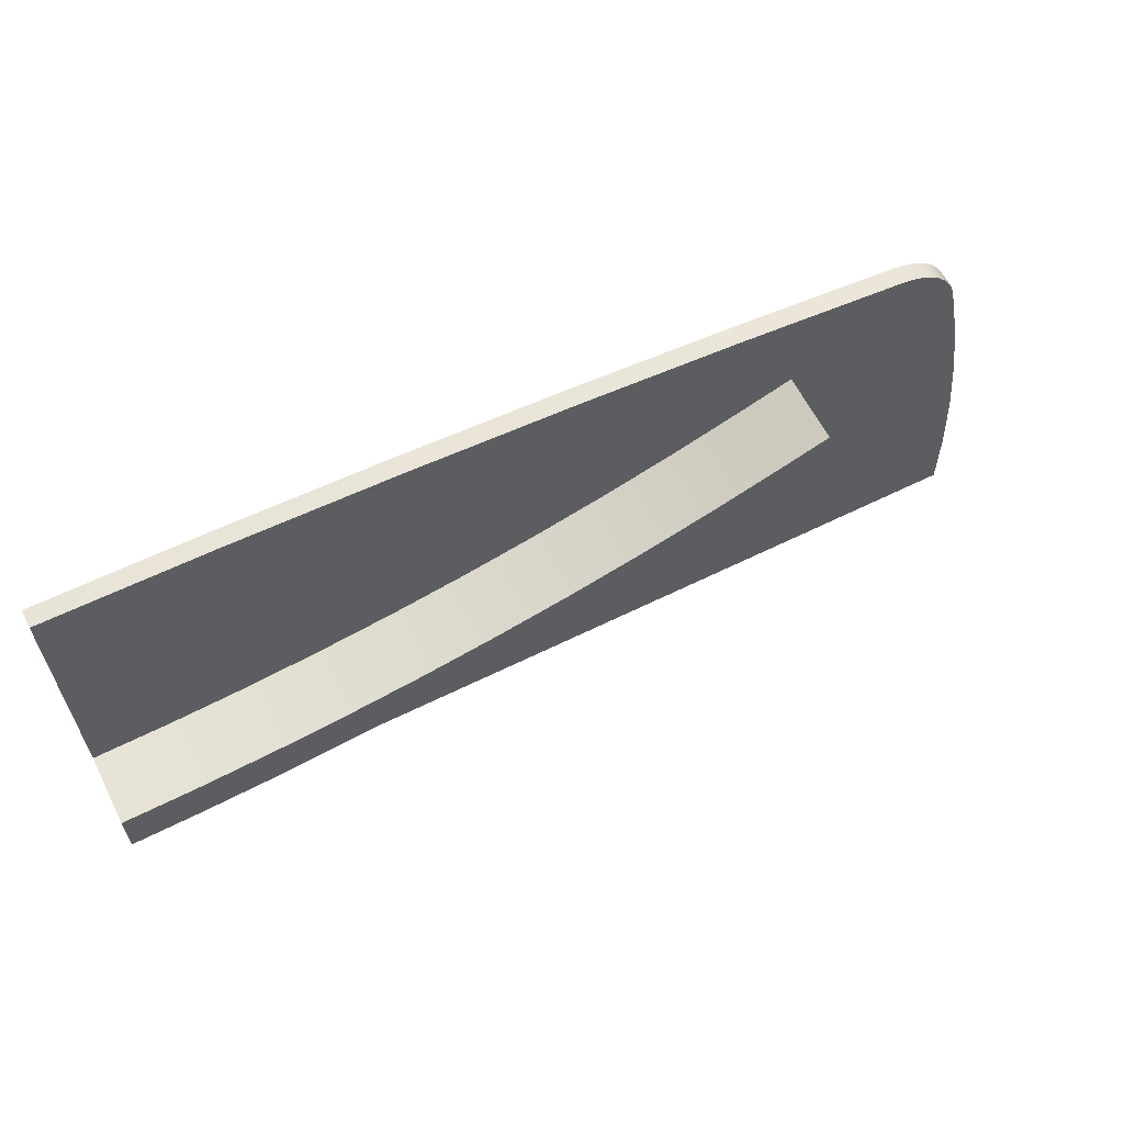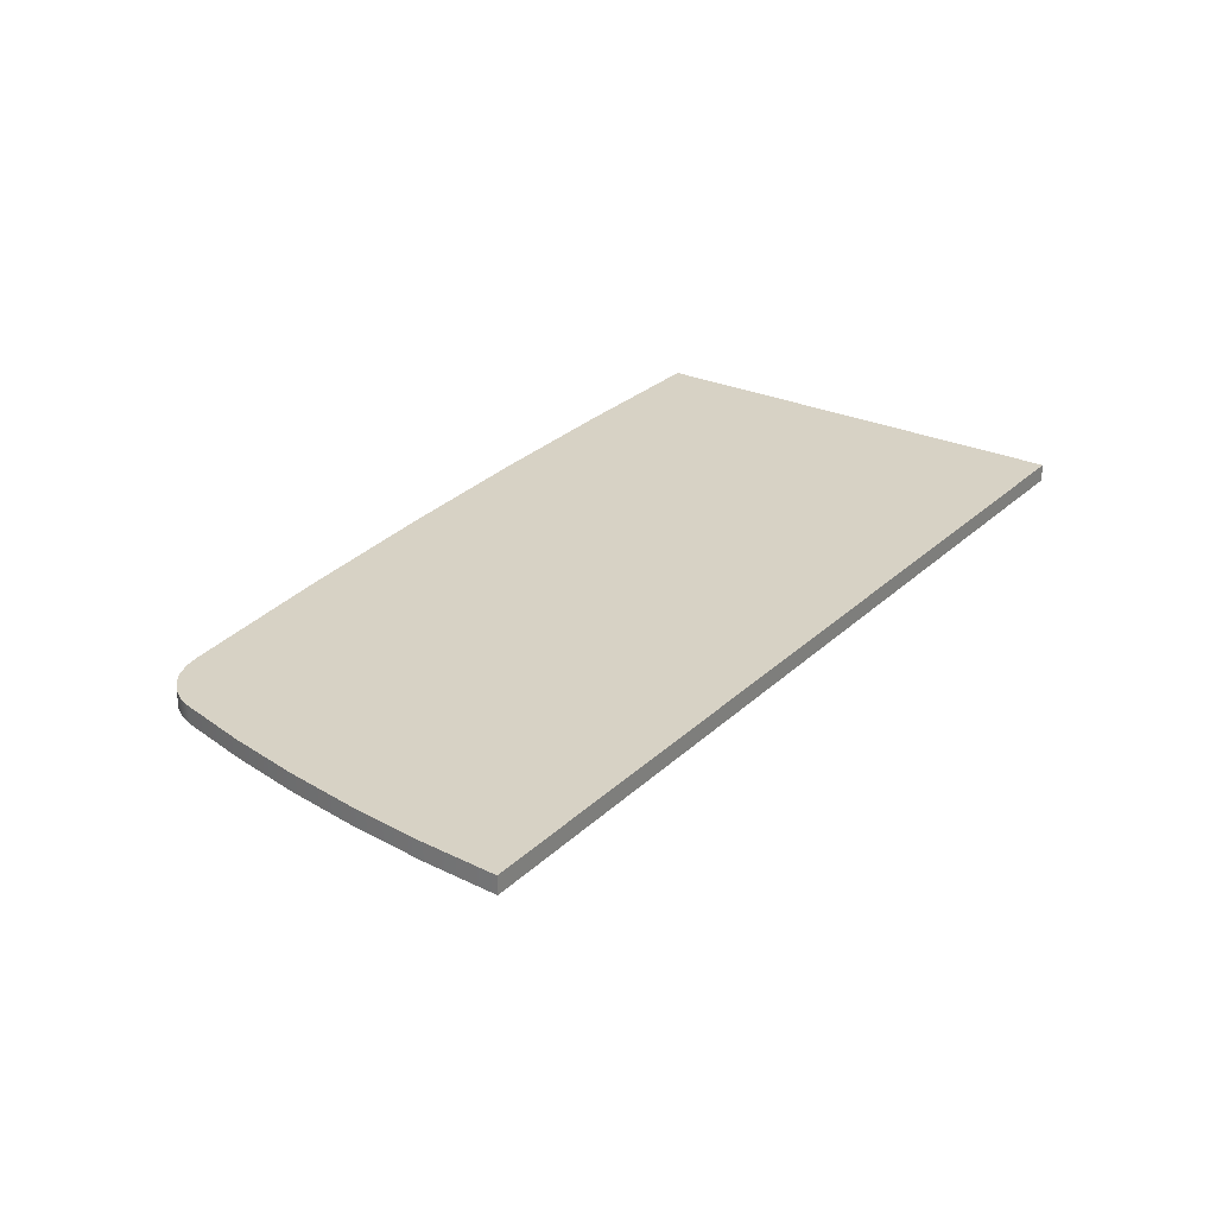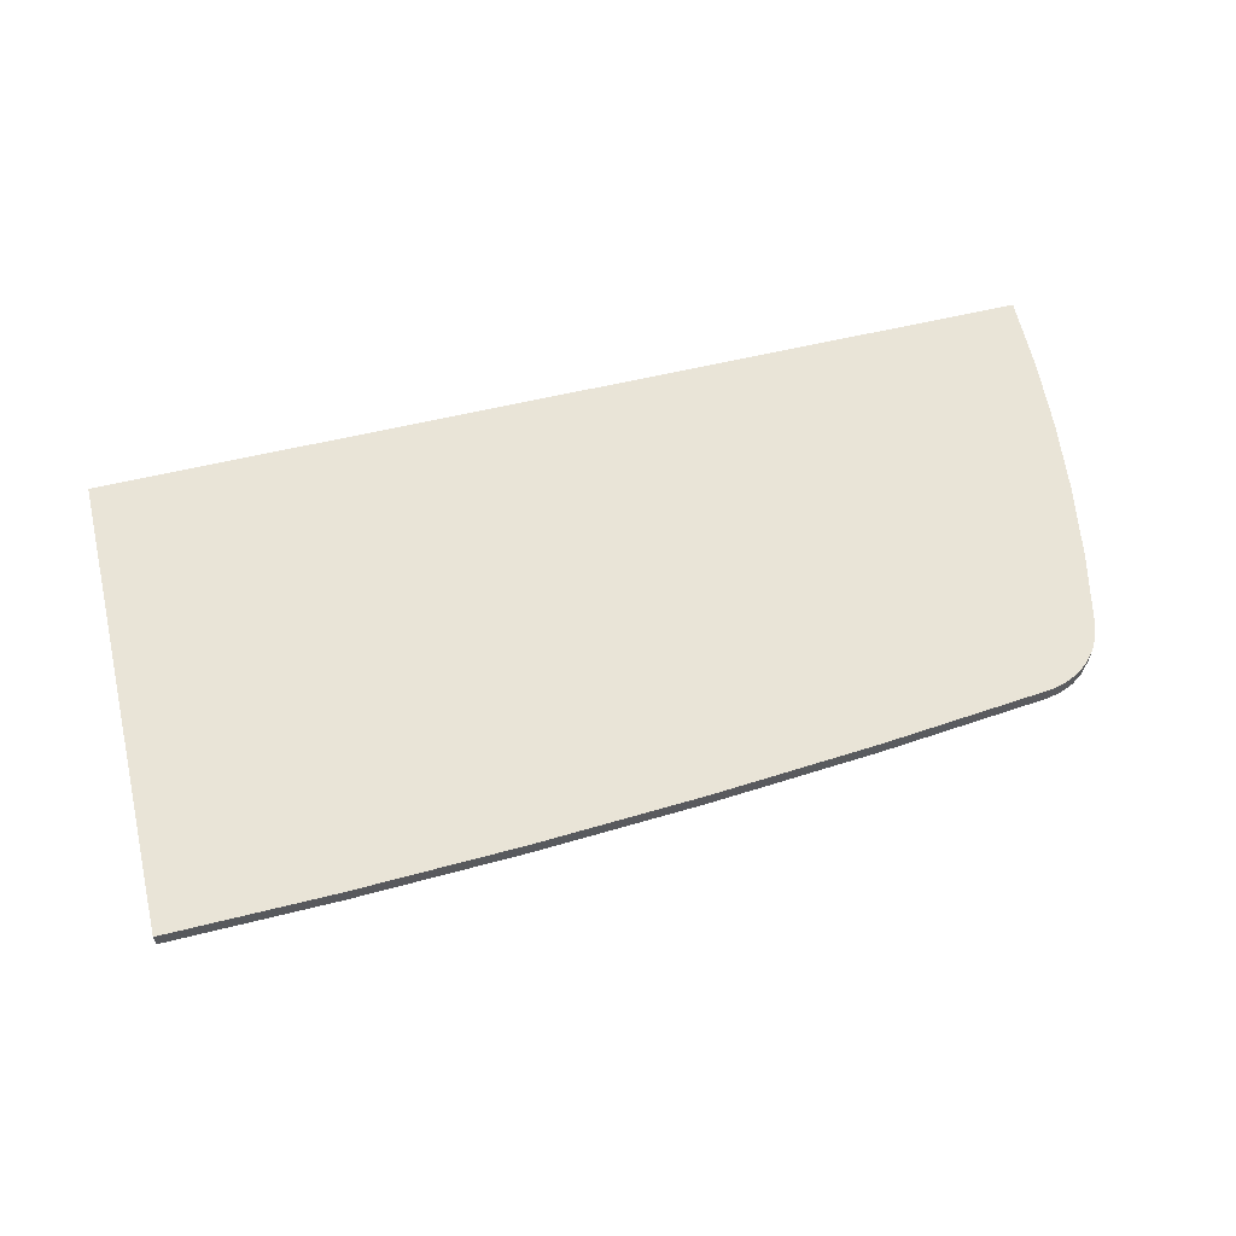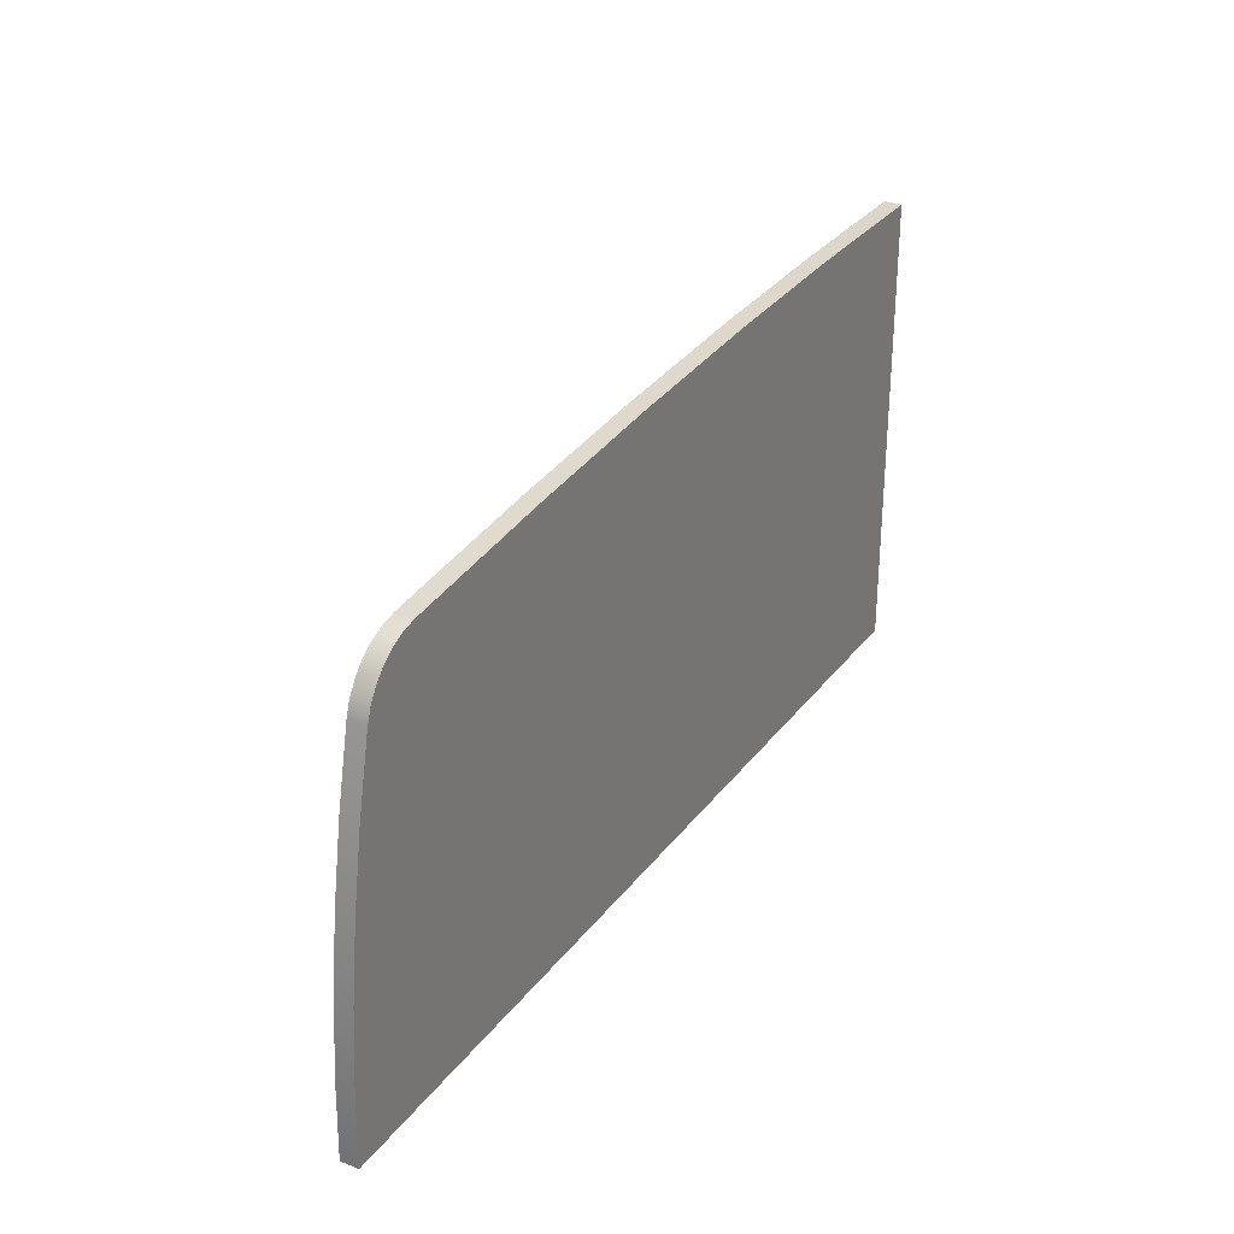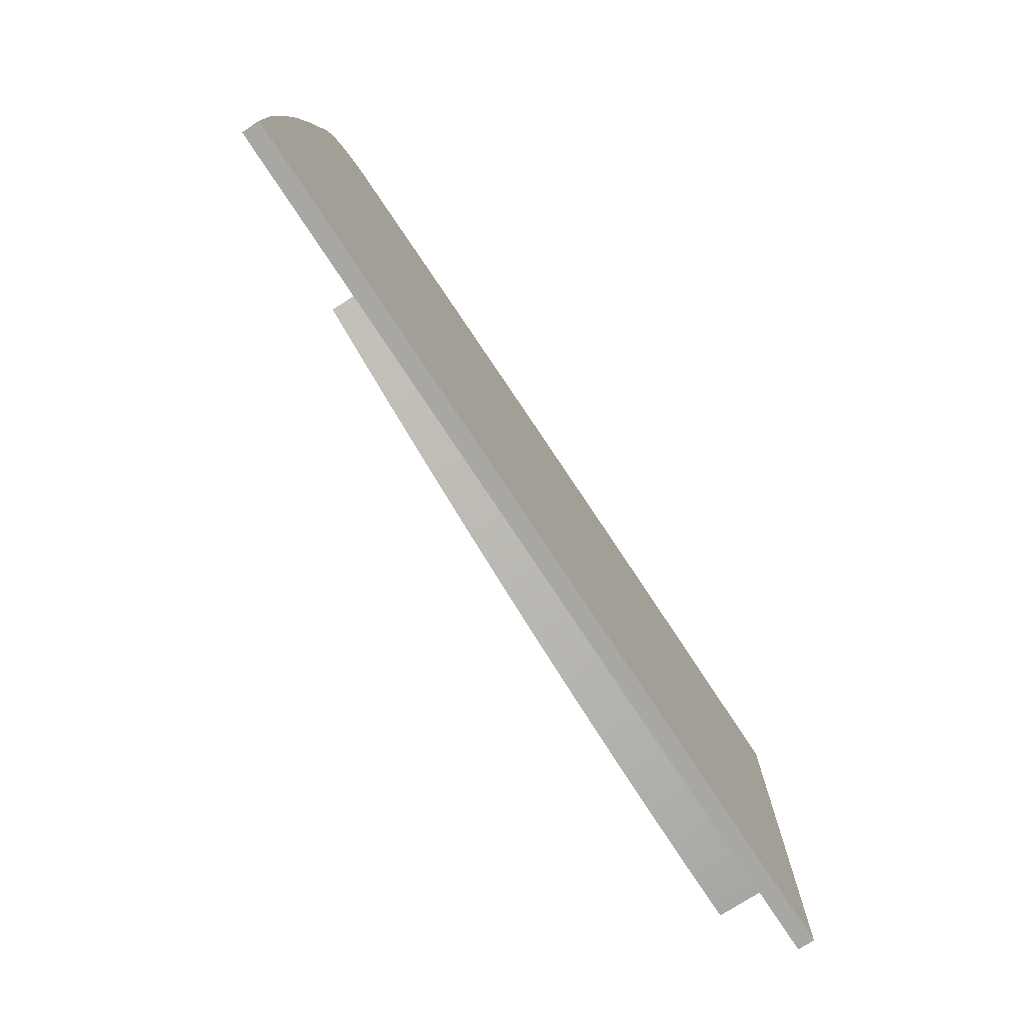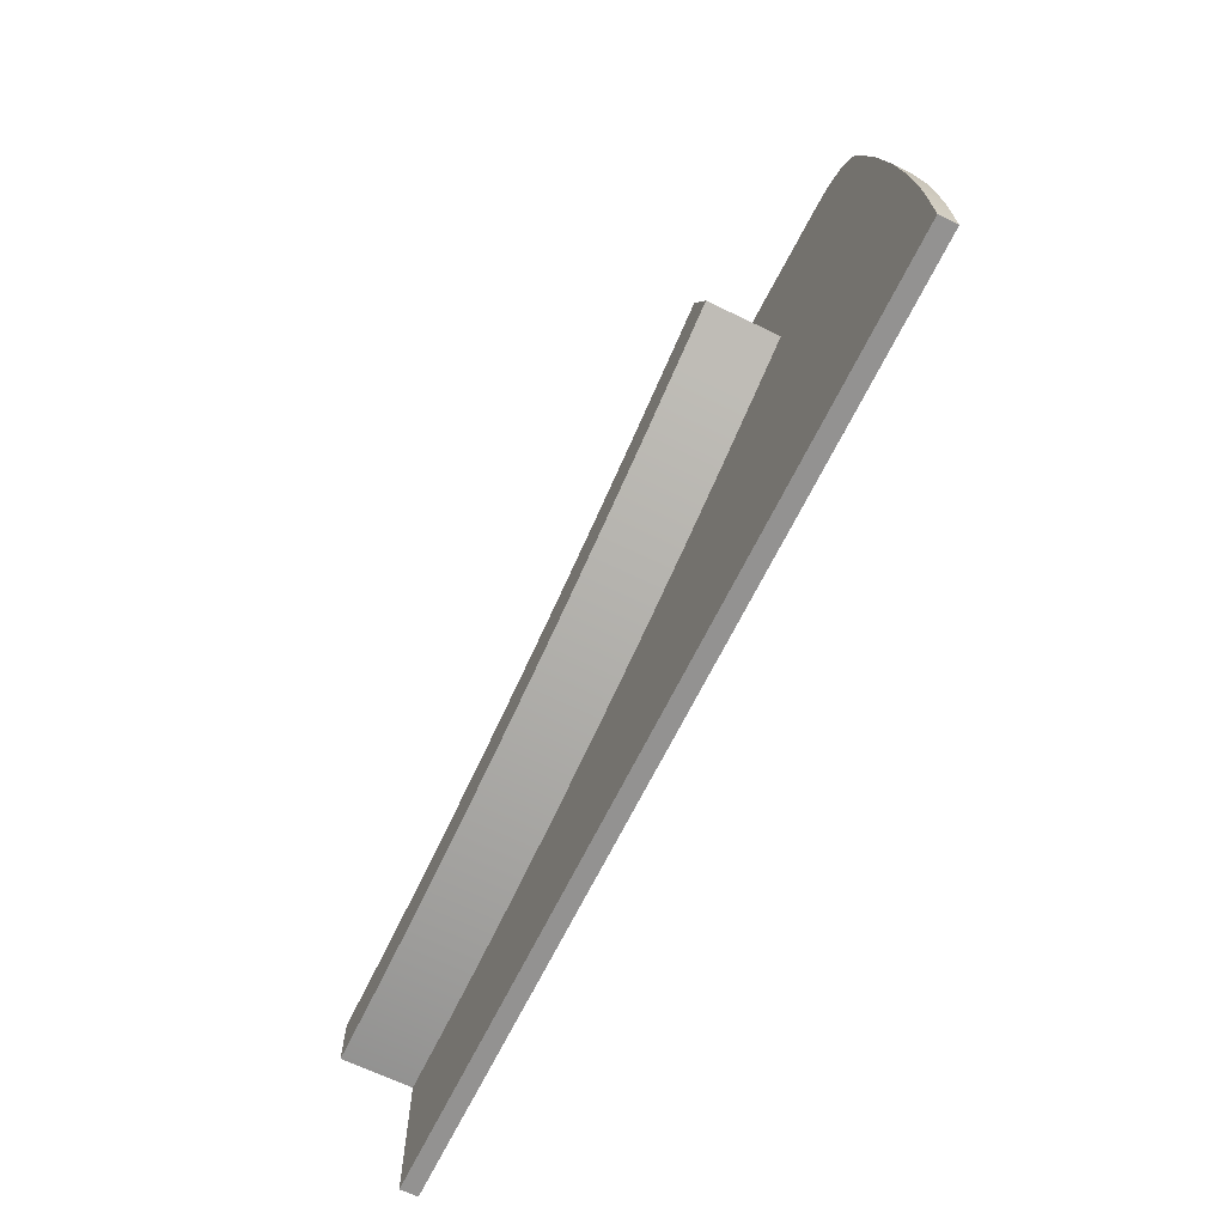
<metadata>
{"format":"obj","ext":"obj","renderer":"f3d","projection":"perspective","resolution":1024,"background":"white","views":[{"elev":61.7,"azim":-26.7,"up":"+Z"},{"elev":27.4,"azim":125.6,"up":"+Y"},{"elev":61.2,"azim":-13.6,"up":"+Y"},{"elev":29.6,"azim":119.8,"up":"+Z"},{"elev":-74.5,"azim":123.2,"up":"+Z"},{"elev":-66.4,"azim":64.0,"up":"+Z"}]}
</metadata>
<code>
v 0 0 0
v -3.944e-31 0 52.5
v -3.944e-31 2 52.5
v 0 2 0
v 105 0 -7.816e-14
v 0 0 0
v 0 2 0
v 105 2 -7.816e-14
v 100 0 41.37
v 101.8 0 33.22
v 103.2 0 24.98
v 104.2 0 16.68
v 104.8 0 8.352
v 105 0 -7.816e-14
v 105 2 -7.816e-14
v 104.8 2 8.352
v 104.2 2 16.68
v 103.2 2 24.98
v 101.8 2 33.22
v 100 2 41.37
v 93 0 47.5
v 94.61 0 47.16
v 96.12 0 46.5
v 97.47 0 45.54
v 98.59 0 44.34
v 99.45 0 42.93
v 100 0 41.37
v 100 2 41.37
v 99.45 2 42.93
v 98.59 2 44.34
v 97.47 2 45.54
v 96.12 2 46.5
v 94.61 2 47.16
v 93 2 47.5
v -3.944e-31 0 52.5
v 18.63 0 52.3
v 37.26 0 51.7
v 55.87 0 50.7
v 74.45 0 49.3
v 93 0 47.5
v 93 2 47.5
v 74.45 2 49.3
v 55.87 2 50.7
v 37.26 2 51.7
v 18.63 2 52.3
v -3.944e-31 2 52.5
v -3.944e-31 2 52.5
v 18.63 2 52.3
v 37.26 2 51.7
v 55.87 2 50.7
v 74.45 2 49.3
v 93 2 47.5
v 94.61 2 47.16
v 96.12 2 46.5
v 97.47 2 45.54
v 98.59 2 44.34
v 99.45 2 42.93
v 100 2 41.37
v 101.8 2 33.22
v 103.2 2 24.98
v 104.2 2 16.68
v 104.8 2 8.352
v 105 2 -7.816e-14
v 0 2 0
v 93 0 47.5
v 74.45 0 49.3
v 55.87 0 50.7
v 37.26 0 51.7
v 18.63 0 52.3
v -3.944e-31 0 52.5
v 0 0 0
v 105 0 -7.816e-14
v 104.8 0 8.352
v 104.2 0 16.68
v 103.2 0 24.98
v 101.8 0 33.22
v 100 0 41.37
v 99.45 0 42.93
v 98.59 0 44.34
v 97.47 0 45.54
v 96.12 0 46.5
v 94.61 0 47.16
v 0 0 22.5
v -1.24e-31 0 16.5
v 0 -8 16.5
v 0 -8 22.5
v 75.22 0 35.89
v 67.15 0 33.1
v 58.99 0 30.63
v 50.73 0 28.48
v 42.39 0 26.66
v 33.99 0 25.17
v 25.54 0 24
v 17.05 0 23.17
v 8.531 0 22.67
v 0 0 22.5
v 0 -8 22.5
v 8.531 -8 22.67
v 17.05 -8 23.17
v 25.54 -8 24
v 33.99 -8 25.17
v 42.39 -8 26.66
v 50.73 -8 28.48
v 58.99 -8 30.63
v 67.15 -8 33.1
v 75.22 -8 35.89
v 80.85 0 37.96
v 75.22 0 35.89
v 75.22 -8 35.89
v 80.85 -8 37.96
v 82.92 0 32.32
v 80.85 0 37.96
v 80.85 -8 37.96
v 82.92 -8 32.32
v 77.29 0 30.25
v 82.92 0 32.32
v 82.92 -8 32.32
v 77.29 -8 30.25
v -1.24e-31 0 16.5
v 7.889 0 16.64
v 15.77 0 17.06
v 23.63 0 17.75
v 31.46 0 18.72
v 39.25 0 19.97
v 46.99 0 21.48
v 54.68 0 23.28
v 62.3 0 25.34
v 69.84 0 27.66
v 77.29 0 30.25
v 77.29 -8 30.25
v 69.84 -8 27.66
v 62.3 -8 25.34
v 54.68 -8 23.28
v 46.99 -8 21.48
v 39.25 -8 19.97
v 31.46 -8 18.72
v 23.63 -8 17.75
v 15.77 -8 17.06
v 7.889 -8 16.64
v 0 -8 16.5
v 77.29 0 30.25
v 69.84 0 27.66
v 62.3 0 25.34
v 54.68 0 23.28
v 46.99 0 21.48
v 39.25 0 19.97
v 31.46 0 18.72
v 23.63 0 17.75
v 15.77 0 17.06
v 7.889 0 16.64
v -1.24e-31 0 16.5
v 0 0 22.5
v 8.531 0 22.67
v 17.05 0 23.17
v 25.54 0 24
v 33.99 0 25.17
v 42.39 0 26.66
v 50.73 0 28.48
v 58.99 0 30.63
v 67.15 0 33.1
v 75.22 0 35.89
v 80.85 0 37.96
v 82.92 0 32.32
v 0 -8 16.5
v 7.889 -8 16.64
v 15.77 -8 17.06
v 23.63 -8 17.75
v 31.46 -8 18.72
v 39.25 -8 19.97
v 46.99 -8 21.48
v 54.68 -8 23.28
v 62.3 -8 25.34
v 69.84 -8 27.66
v 77.29 -8 30.25
v 82.92 -8 32.32
v 80.85 -8 37.96
v 75.22 -8 35.89
v 67.15 -8 33.1
v 58.99 -8 30.63
v 50.73 -8 28.48
v 42.39 -8 26.66
v 33.99 -8 25.17
v 25.54 -8 24
v 17.05 -8 23.17
v 8.531 -8 22.67
v 0 -8 22.5
g 0f2a2c14-e342-11ea-b718-54bf646e7e1f
f 1 2 4
f 4 2 3
g 0f2a7a30-e342-11ea-8021-54bf646e7e1f
f 5 6 8
f 8 6 7
g 0f2ac852-e342-11ea-b0ff-54bf646e7e1f
f 20 9 19
f 19 9 10
f 19 10 18
f 18 10 11
f 18 11 17
f 17 11 12
f 17 12 16
f 16 12 13
f 16 13 15
f 15 13 14
g 0f2aef66-e342-11ea-a4fd-54bf646e7e1f
f 34 21 33
f 33 21 22
f 33 22 32
f 32 22 23
f 32 23 31
f 31 23 24
f 31 24 30
f 30 24 25
f 30 25 29
f 29 25 26
f 29 26 28
f 28 26 27
g 0f2b3d86-e342-11ea-8dcf-54bf646e7e1f
f 46 35 45
f 45 35 36
f 45 36 44
f 44 36 37
f 44 37 43
f 43 37 38
f 43 38 42
f 42 38 39
f 42 39 41
f 41 39 40
g 0f2b8bb6-e342-11ea-90ce-54bf646e7e1f
f 47 48 64
f 64 48 49
f 64 49 50
f 51 59 50
f 50 59 60
f 50 60 64
f 64 60 61
f 64 61 62
f 59 51 58
f 58 51 52
f 58 52 57
f 57 52 56
f 56 52 55
f 55 52 54
f 54 52 53
f 62 63 64
g 0f2bb2ba-e342-11ea-8379-54bf646e7e1f
f 66 77 65
f 65 77 78
f 65 78 79
f 77 66 76
f 76 66 67
f 76 67 75
f 75 67 71
f 75 71 74
f 74 71 73
f 73 71 72
f 67 68 71
f 71 68 69
f 71 69 70
f 79 80 65
f 65 80 81
f 65 81 82
g 0f502c18-e342-11ea-829d-54bf646e7e1f
f 83 84 86
f 86 84 85
g 0f50a168-e342-11ea-b45a-54bf646e7e1f
f 106 87 105
f 105 87 88
f 105 88 104
f 104 88 89
f 104 89 103
f 103 89 90
f 103 90 102
f 102 90 91
f 102 91 101
f 101 91 92
f 101 92 100
f 100 92 93
f 100 93 99
f 99 93 94
f 99 94 98
f 98 94 95
f 98 95 97
f 97 95 96
g 0f5116ca-e342-11ea-96bb-54bf646e7e1f
f 107 108 110
f 110 108 109
g 0f51650c-e342-11ea-9bfc-54bf646e7e1f
f 111 112 114
f 114 112 113
g 0f51b390-e342-11ea-9448-54bf646e7e1f
f 115 116 118
f 118 116 117
g 0f522826-e342-11ea-a6a8-54bf646e7e1f
f 140 119 139
f 139 119 120
f 139 120 121
f 139 121 138
f 138 121 122
f 138 122 137
f 137 122 123
f 137 123 136
f 136 123 124
f 136 124 135
f 135 124 125
f 135 125 134
f 134 125 126
f 134 126 133
f 133 126 127
f 133 127 132
f 132 127 128
f 132 128 131
f 131 128 130
f 130 128 129
g 0f529d58-e342-11ea-9242-54bf646e7e1f
f 142 159 141
f 141 159 160
f 141 160 163
f 163 160 161
f 163 161 162
f 159 142 158
f 158 142 143
f 158 143 144
f 158 144 157
f 157 144 145
f 157 145 156
f 156 145 146
f 156 146 155
f 155 146 147
f 155 147 154
f 154 147 148
f 154 148 149
f 154 149 153
f 153 149 150
f 153 150 152
f 152 150 151
g 0f53122e-e342-11ea-97d0-54bf646e7e1f
f 164 165 186
f 186 165 185
f 185 165 166
f 185 166 184
f 184 166 167
f 184 167 168
f 184 168 183
f 183 168 169
f 183 169 182
f 182 169 170
f 182 170 181
f 181 170 171
f 181 171 180
f 180 171 172
f 180 172 173
f 180 173 179
f 179 173 174
f 179 174 178
f 178 174 175
f 178 175 177
f 177 175 176

</code>
